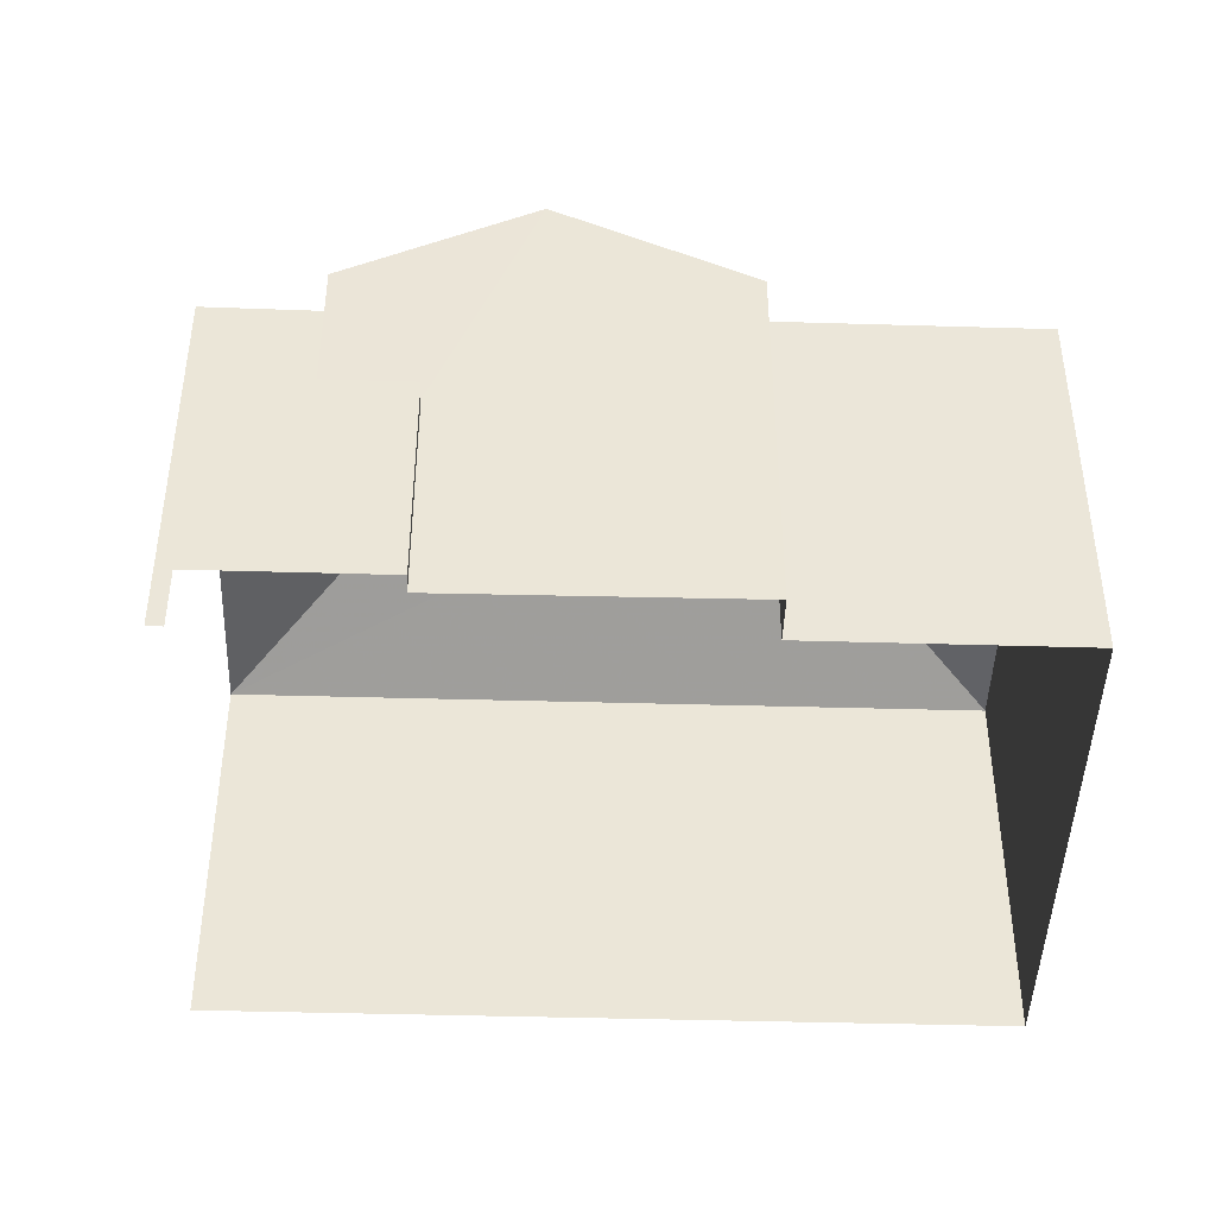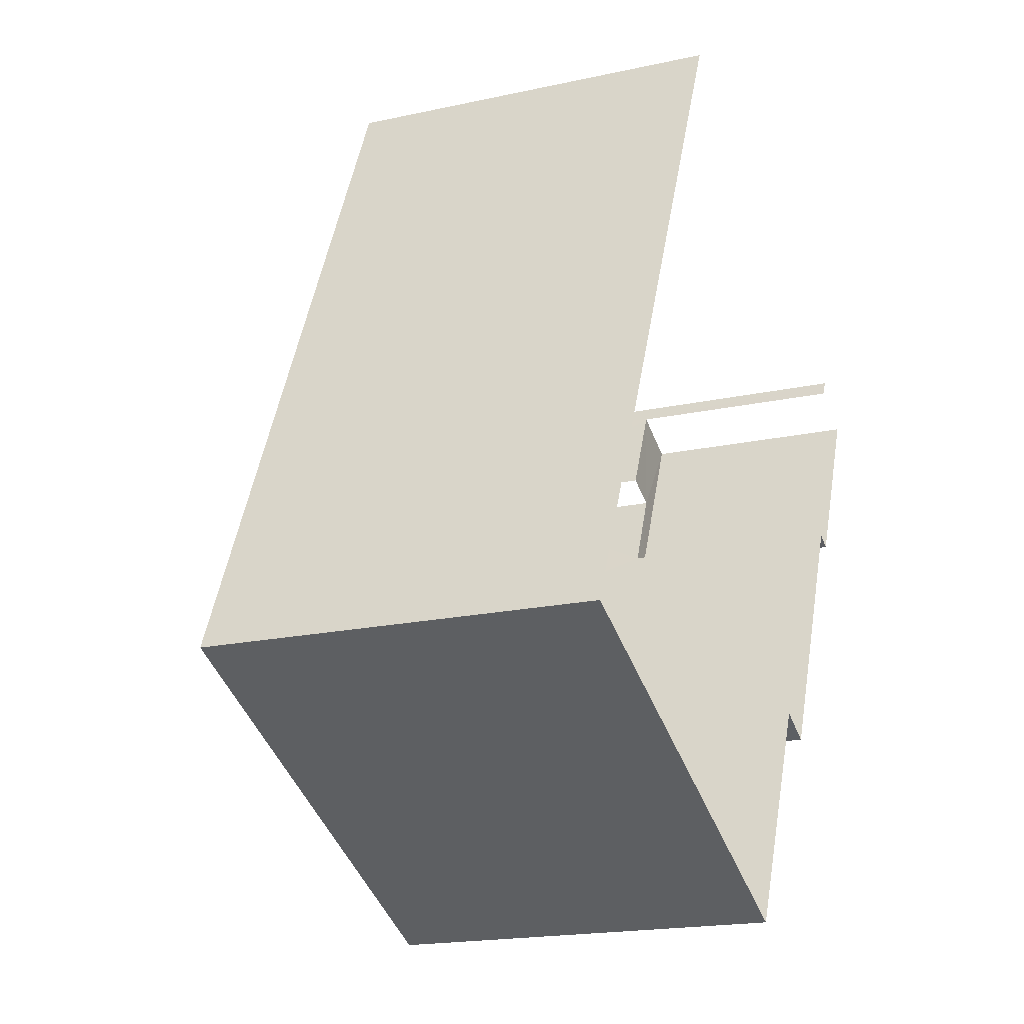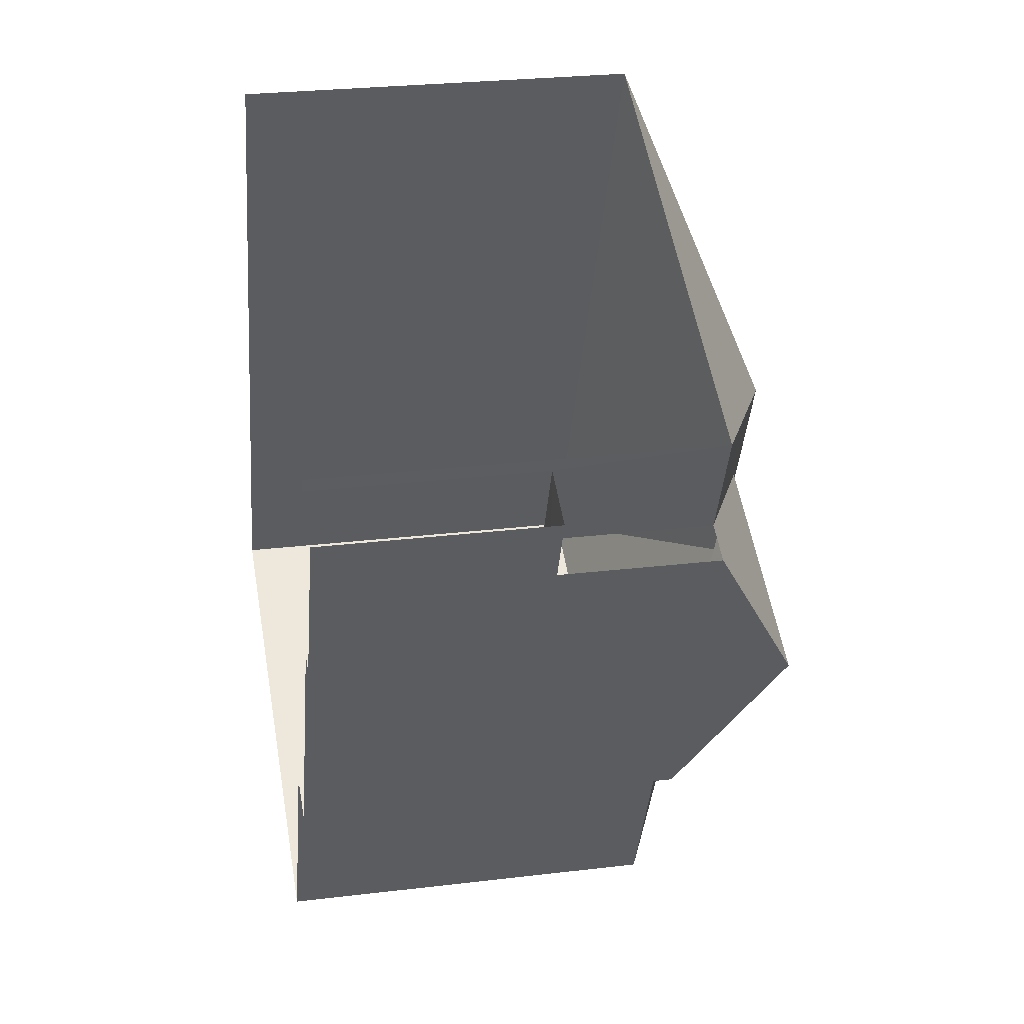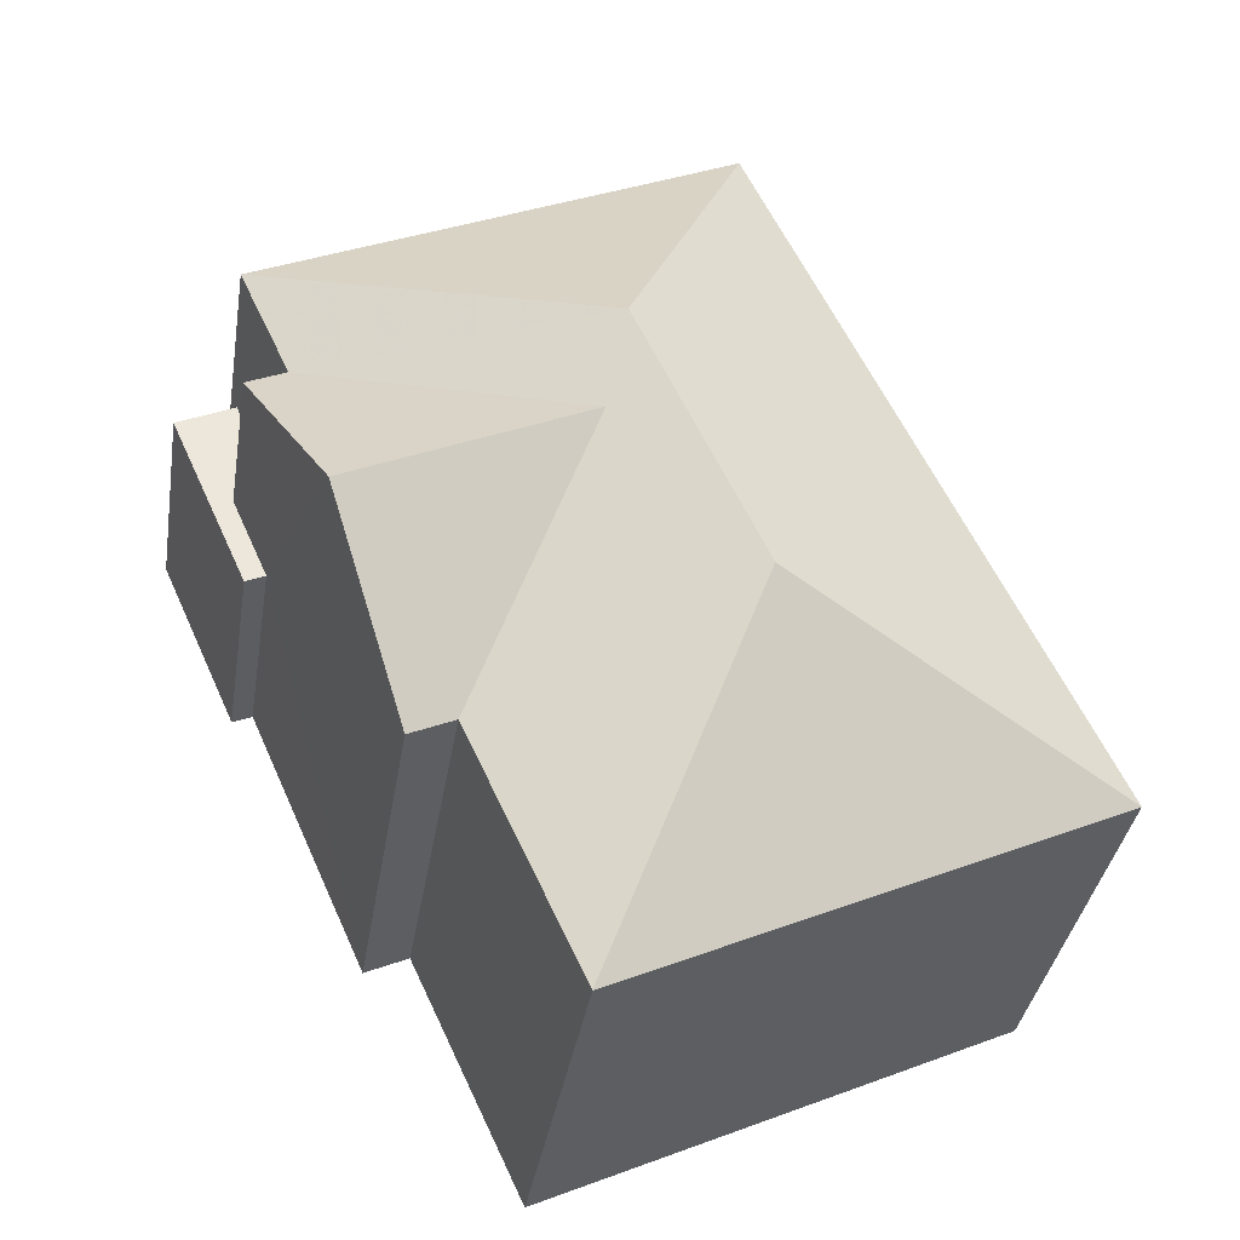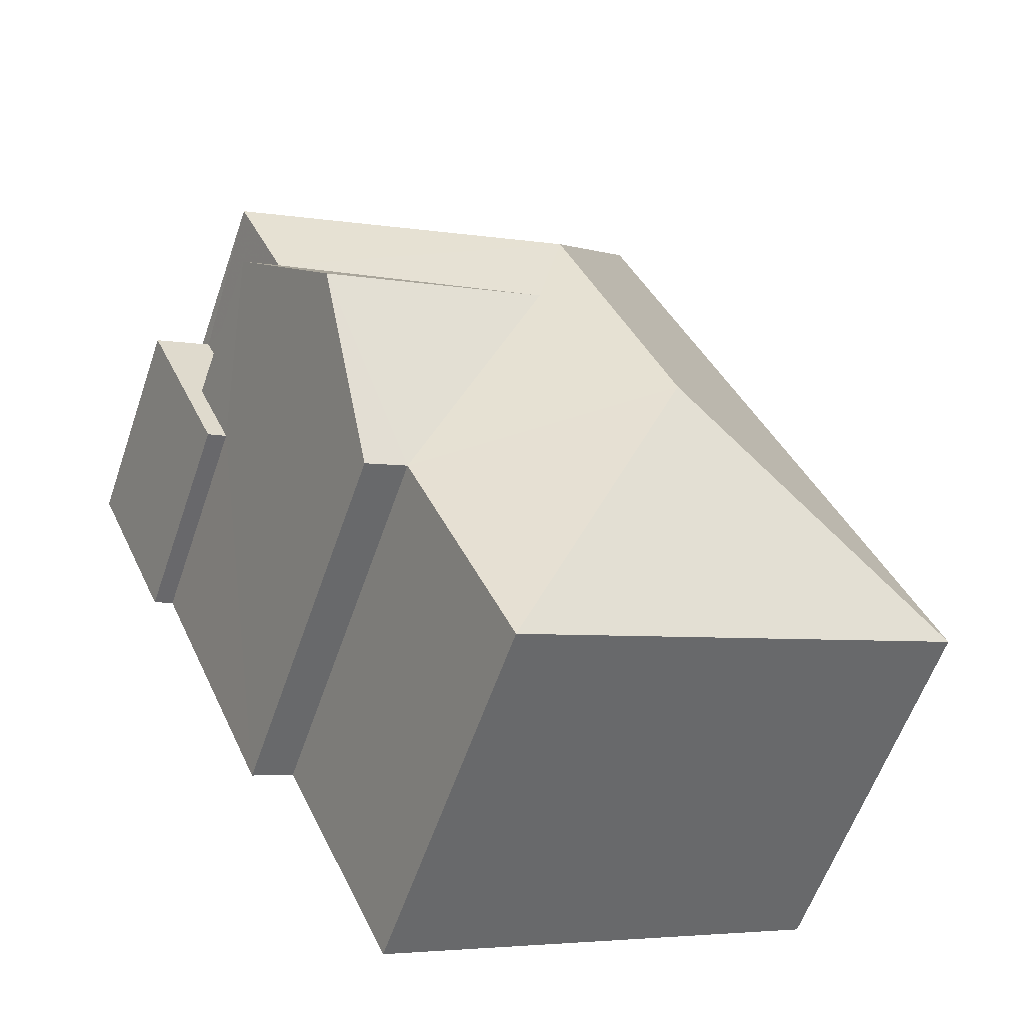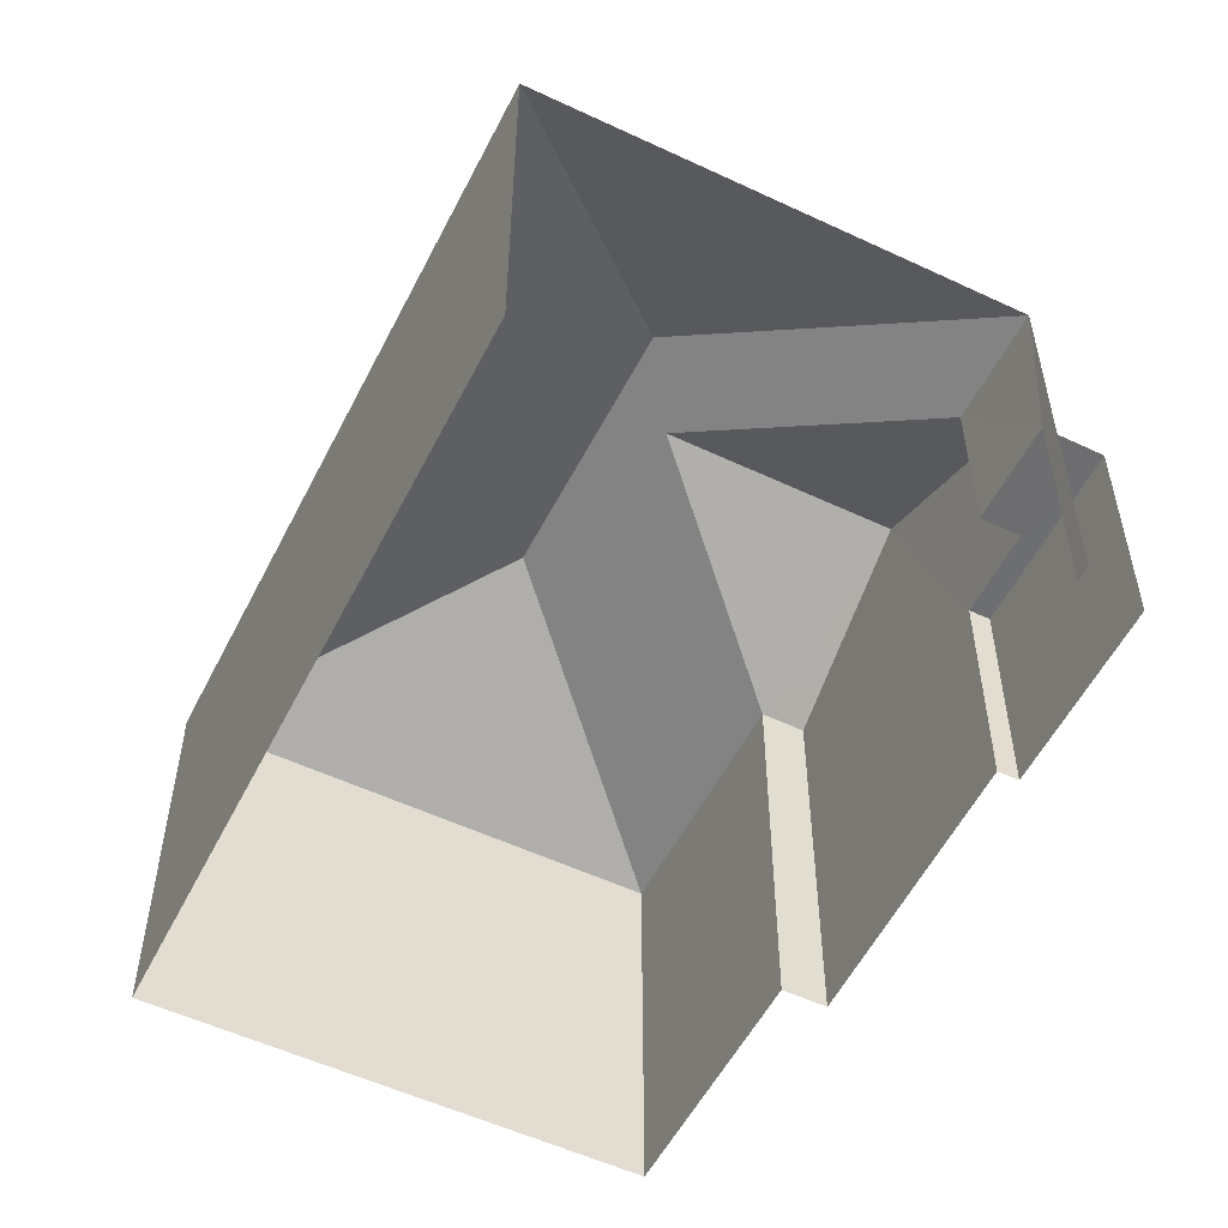
<metadata>
{"format":"obj","ext":"obj","renderer":"f3d","projection":"perspective","resolution":1024,"background":"white","views":[{"elev":-44.6,"azim":-67.1,"up":"+Z"},{"elev":-18.6,"azim":112.9,"up":"+Y"},{"elev":27.5,"azim":-100.6,"up":"+Y"},{"elev":-36.2,"azim":-9.0,"up":"+Y"},{"elev":-59.4,"azim":-19.1,"up":"+Y"},{"elev":-54.3,"azim":178.2,"up":"+Z"}]}
</metadata>
<code>
v -2.196e+05 -1.236e+05 37.07
v -2.196e+05 -1.236e+05 37.07
v -2.196e+05 -1.236e+05 37.07
v -2.196e+05 -1.236e+05 37.07
v -2.196e+05 -1.236e+05 37.07
v -2.196e+05 -1.236e+05 37.07
v -2.196e+05 -1.236e+05 37.07
v -2.196e+05 -1.236e+05 37.07
v -2.196e+05 -1.236e+05 37.07
v -2.196e+05 -1.236e+05 37.07
v -2.196e+05 -1.236e+05 42.89
v -2.196e+05 -1.236e+05 42.89
v -2.196e+05 -1.236e+05 44.32
v -2.196e+05 -1.236e+05 44.32
v -2.196e+05 -1.236e+05 42.89
v -2.196e+05 -1.236e+05 42.89
v -2.196e+05 -1.236e+05 42.89
v -2.196e+05 -1.236e+05 44.68
v -2.196e+05 -1.236e+05 42.89
v -2.196e+05 -1.236e+05 44.68
v -2.196e+05 -1.236e+05 42.89
v -2.196e+05 -1.236e+05 42.89
v -2.196e+05 -1.236e+05 40.43
v -2.196e+05 -1.236e+05 40.43
v -2.196e+05 -1.236e+05 40.43
v -2.196e+05 -1.236e+05 40.43
v -2.196e+05 -1.236e+05 40.43
v -2.196e+05 -1.236e+05 40.43
f 1 2 3
f 4 1 5
f 2 6 3
f 7 5 8
f 7 8 9
f 8 3 10
f 1 3 8
f 5 1 8
f 19 1 4
f 17 19 4
f 28 12 11
f 28 24 12
f 5 7 25
f 26 5 25
f 11 12 13
f 14 11 13
f 13 15 16
f 14 13 16
f 17 18 19
f 20 21 22
f 21 20 16
f 20 18 14
f 18 17 11
f 14 18 11
f 16 20 14
f 20 22 19
f 18 20 19
f 23 24 25
f 25 24 26
f 23 27 24
f 26 24 28
f 8 23 9
f 8 27 23
f 8 10 27
f 12 24 27
f 13 12 27
f 27 10 15
f 13 27 15
f 21 3 6
f 21 16 3
f 3 16 15
f 10 3 15
f 25 7 9
f 23 25 9
f 1 22 2
f 1 19 22
f 22 6 2
f 22 21 6
f 4 26 17
f 17 26 11
f 4 5 26
f 11 26 28

</code>
